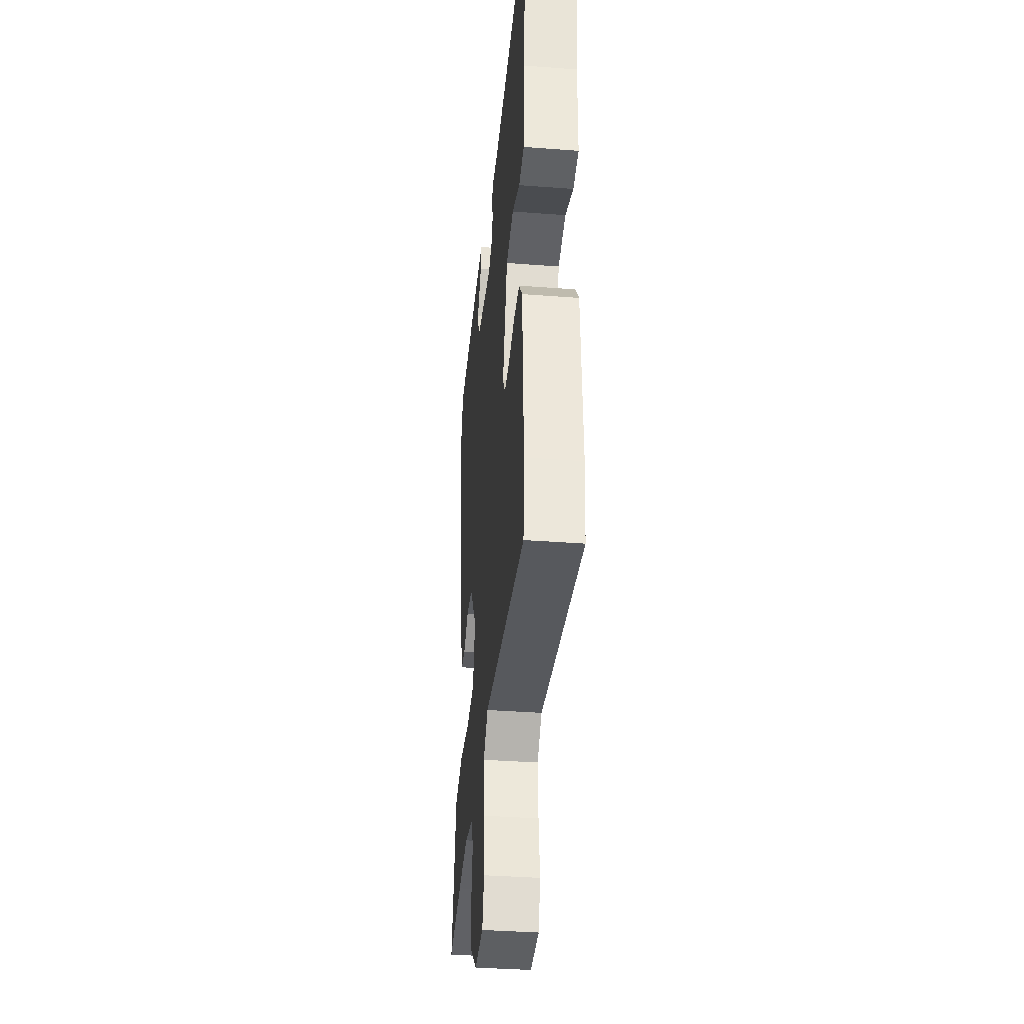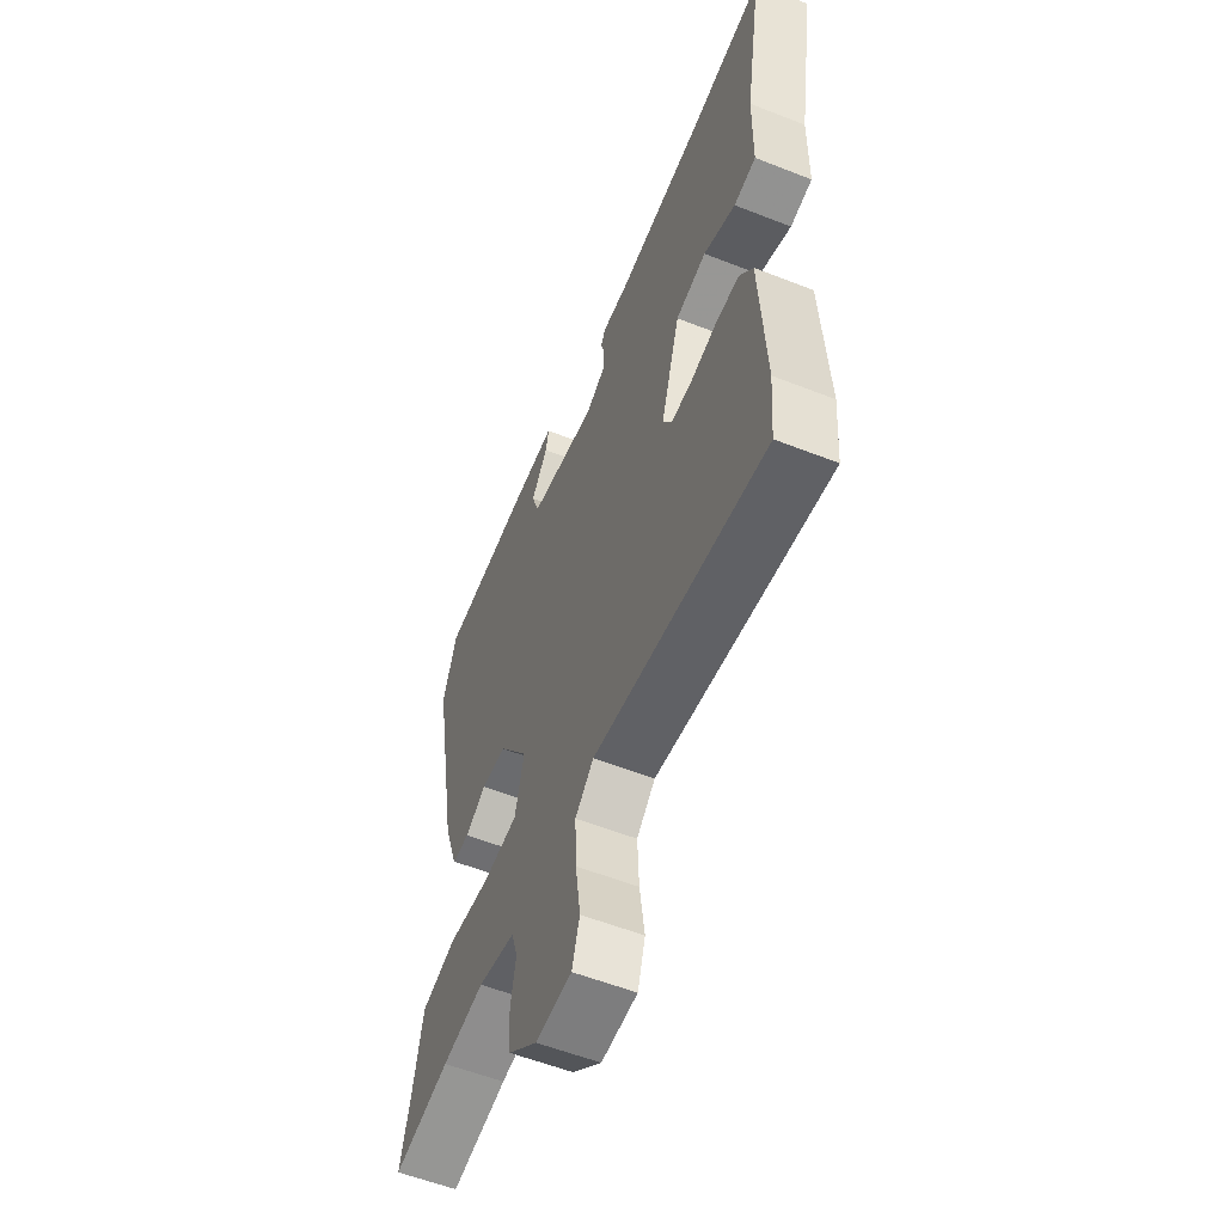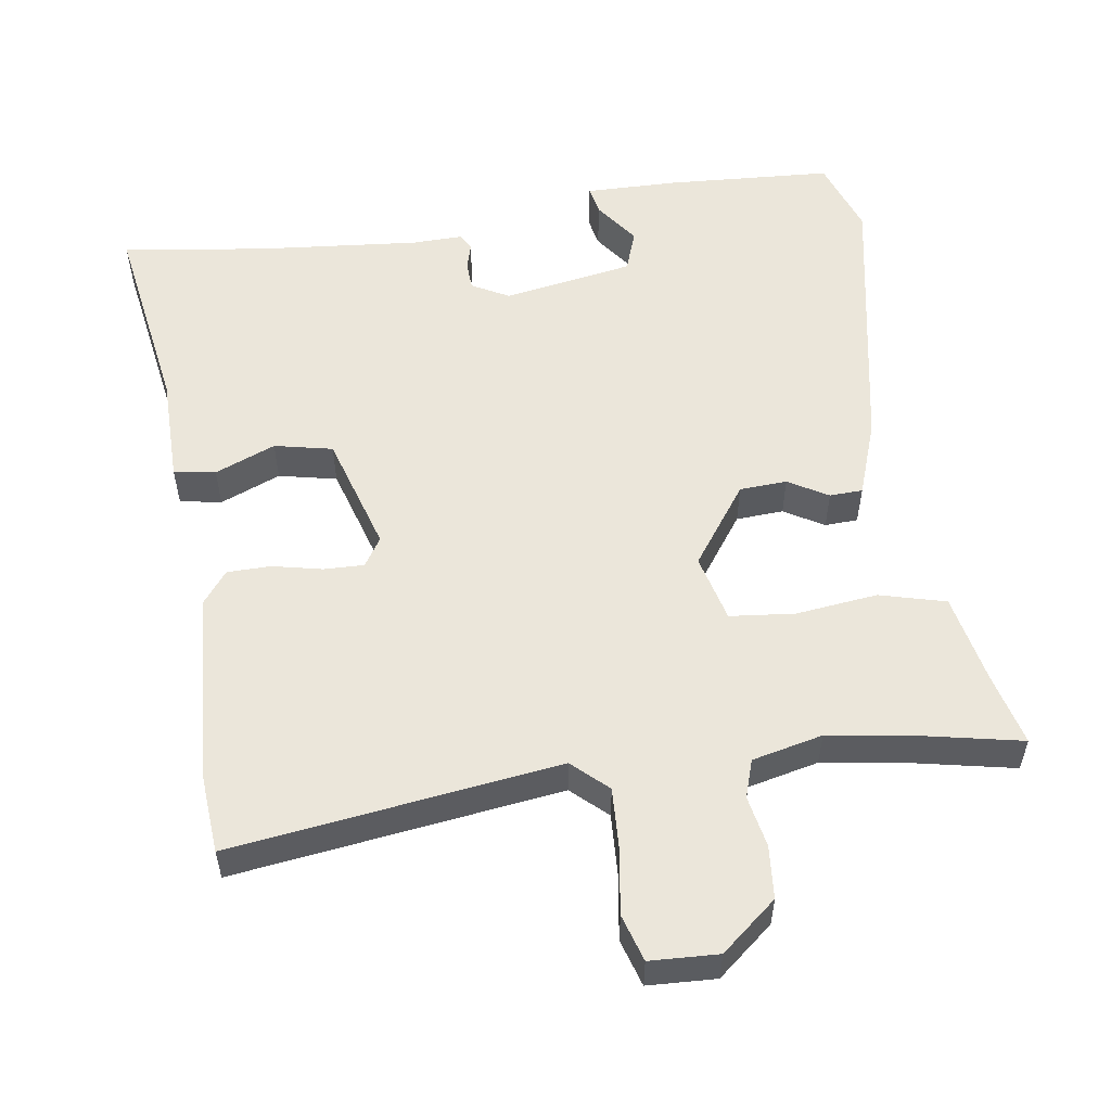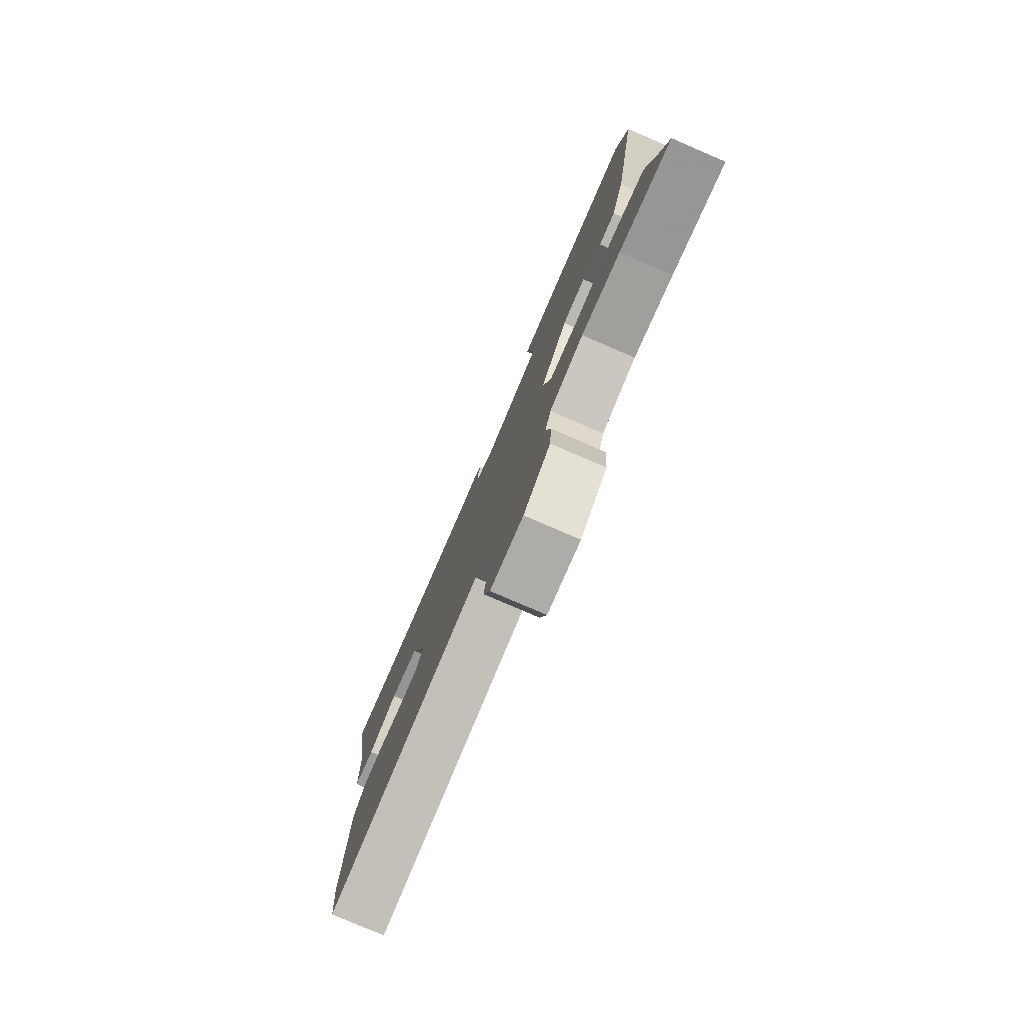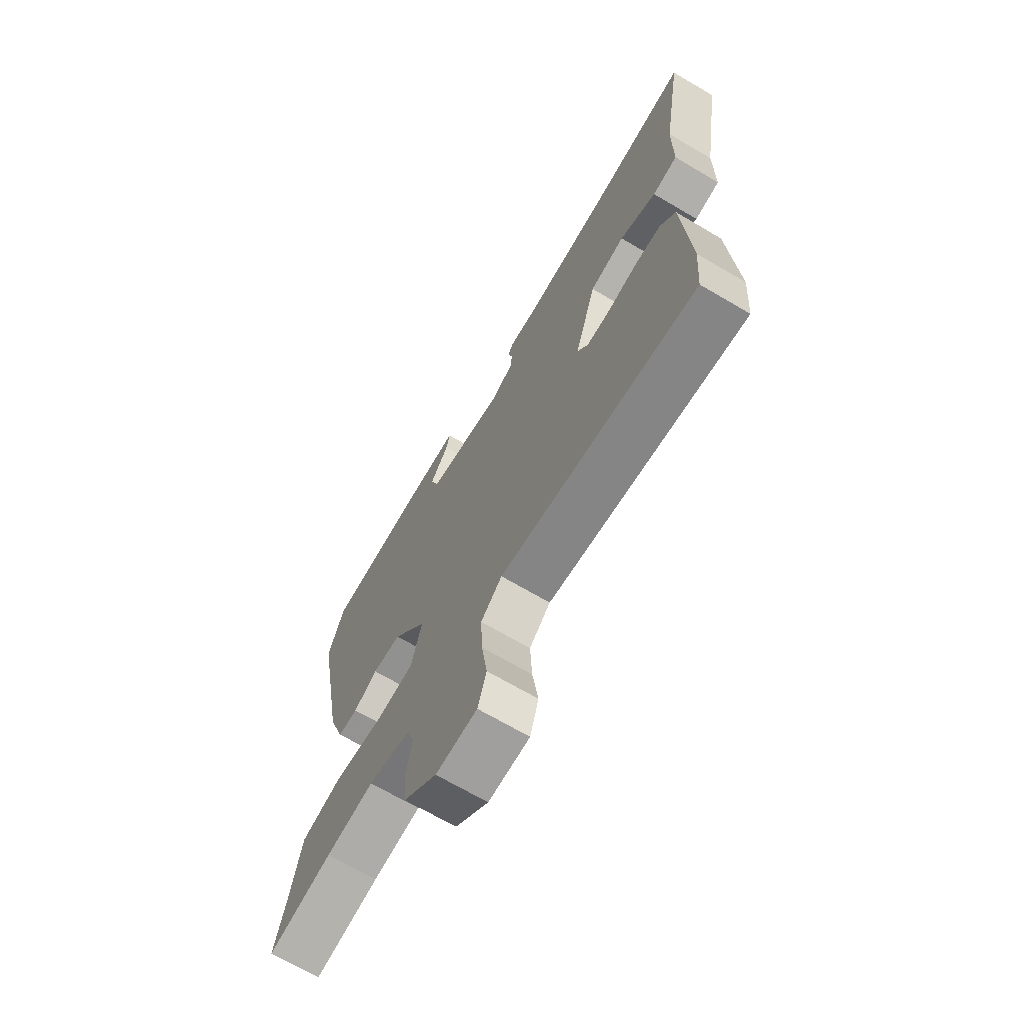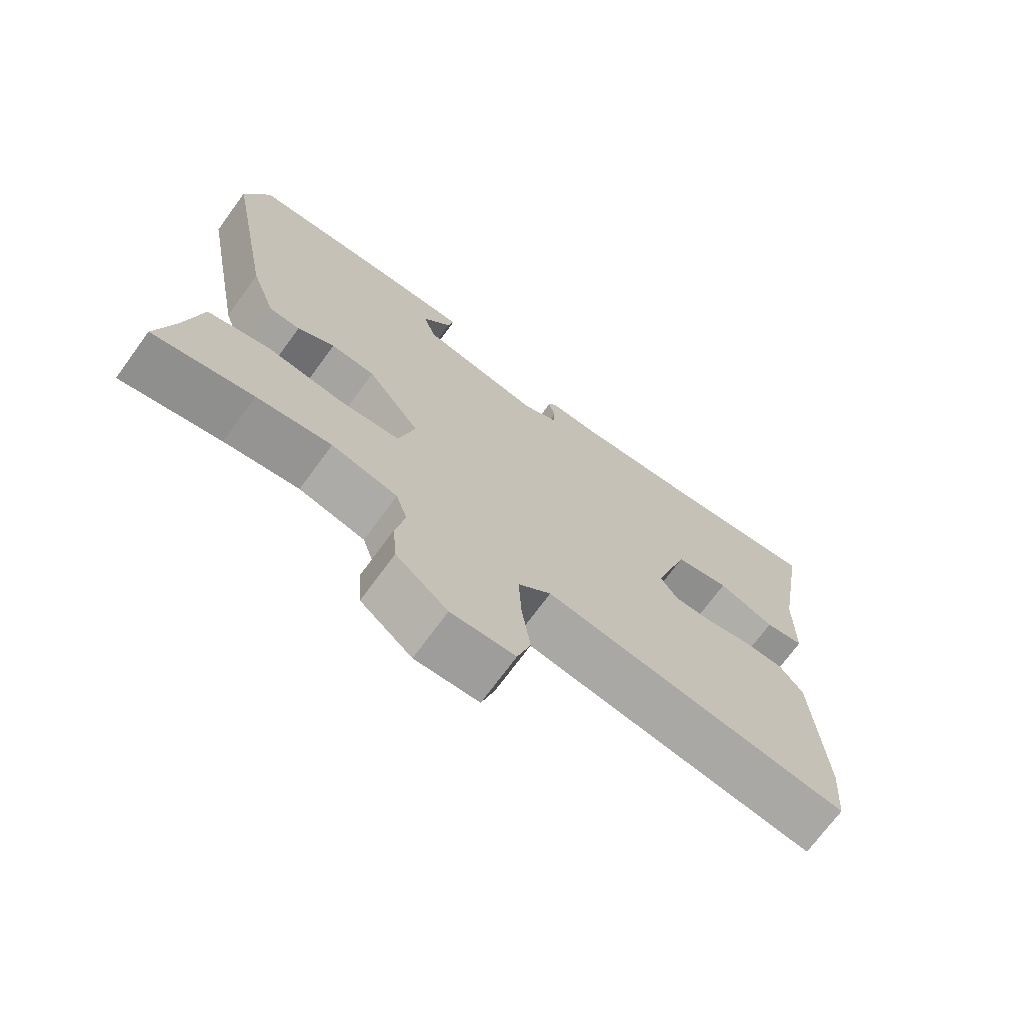
<metadata>
{"format":"obj","ext":"obj","renderer":"f3d","projection":"perspective","resolution":1024,"background":"white","views":[{"elev":-37.2,"azim":84.4,"up":"+Z"},{"elev":-56.8,"azim":67.7,"up":"+Z"},{"elev":54.9,"azim":171.8,"up":"+Y"},{"elev":-79.2,"azim":-113.3,"up":"+Z"},{"elev":-69.2,"azim":59.5,"up":"+Z"},{"elev":-71.6,"azim":-36.2,"up":"+Z"}]}
</metadata>
<code>
v -0.399 0.07 -0.48
v -0.548 0.07 -0.51
v -0.522 0.07 -0.407
v -0.497 0.07 -0.284
v -0.405 0.07 -0.26
v -0.291 0.07 -0.274
v -0.201 0.07 -0.265
v -0.177 0.07 -0.171
v -0.256 0.07 -0.06
v -0.322 0.07 -0.056
v -0.377 0.07 -0.088
v -0.423 0.07 -0.086
v -0.46 0.07 0.02
v -0.532 0.07 0.409
v -0.495 0.07 0.515
v -0.261 0.07 0.528
v -0.135 0.07 0.529
v -0.143 0.07 0.489
v -0.187 0.07 0.428
v -0.167 0.07 0.37
v 0.014 0.07 0.337
v 0.066 0.07 0.365
v 0.068 0.07 0.404
v 0.058 0.07 0.441
v 0.07 0.07 0.464
v 0.141 0.07 0.462
v 0.367 0.07 0.482
v 0.567 0.07 0.509
v 0.521 0.07 0.232
v 0.519 0.07 0.083
v 0.461 0.07 0.073
v 0.377 0.07 0.108
v 0.296 0.07 0.091
v 0.246 0.07 -0.073
v 0.271 0.07 -0.113
v 0.327 0.07 -0.112
v 0.396 0.07 -0.097
v 0.457 0.07 -0.098
v 0.492 0.07 -0.144
v 0.507 0.07 -0.41
v 0.498 0.07 -0.521
v 0.043 0.07 -0.458
v -0.006 0.07 -0.503
v -0.002 0.07 -0.588
v 0.011 0.07 -0.68
v -0.009 0.07 -0.745
v -0.104 0.07 -0.749
v -0.181 0.07 -0.685
v -0.187 0.07 -0.611
v -0.173 0.07 -0.54
v -0.19 0.07 -0.487
v -0.288 0.07 -0.464
v -0.399 0 -0.48
v -0.548 0 -0.51
v -0.522 0 -0.407
v -0.497 0 -0.284
v -0.405 0 -0.26
v -0.291 0 -0.274
v -0.201 0 -0.265
v -0.177 0 -0.171
v -0.256 0 -0.06
v -0.322 0 -0.056
v -0.377 0 -0.088
v -0.423 0 -0.086
v -0.46 0 0.02
v -0.532 0 0.409
v -0.495 0 0.515
v -0.261 0 0.528
v -0.135 0 0.529
v -0.143 0 0.489
v -0.187 0 0.428
v -0.167 0 0.37
v 0.014 0 0.337
v 0.066 0 0.365
v 0.068 0 0.404
v 0.058 0 0.441
v 0.07 0 0.464
v 0.141 0 0.462
v 0.367 0 0.482
v 0.567 0 0.509
v 0.521 0 0.232
v 0.519 0 0.083
v 0.461 0 0.073
v 0.377 0 0.108
v 0.296 0 0.091
v 0.246 0 -0.073
v 0.271 0 -0.113
v 0.327 0 -0.112
v 0.396 0 -0.097
v 0.457 0 -0.098
v 0.492 0 -0.144
v 0.507 0 -0.41
v 0.498 0 -0.521
v 0.043 0 -0.458
v -0.006 0 -0.503
v -0.002 0 -0.588
v 0.011 0 -0.68
v -0.009 0 -0.745
v -0.104 0 -0.749
v -0.181 0 -0.685
v -0.187 0 -0.611
v -0.173 0 -0.54
v -0.19 0 -0.487
v -0.288 0 -0.464
f 48 49 50
f 47 48 50
f 46 47 50
f 45 46 50
f 44 45 50
f 43 44 50 51
f 42 43 51 52
f 40 41 42
f 39 40 42
f 38 39 42
f 37 38 42
f 36 37 42
f 35 36 42 52
f 29 30 31 32
f 29 32 33
f 28 29 33
f 27 28 33
f 26 27 33 34
f 25 26 34
f 24 25 34
f 23 24 34
f 17 18 19
f 16 17 19
f 15 16 19
f 14 15 19
f 14 19 20
f 13 14 20
f 12 13 20
f 11 12 20
f 10 11 20
f 9 10 20 21
f 3 4 5 6
f 3 6 7
f 2 3 7
f 1 2 7
f 52 1 7
f 35 52 7
f 34 35 7
f 8 9 21 22
f 34 7 8 22
f 22 23 34
f 102 101 100
f 102 100 99
f 102 99 98
f 102 98 97
f 102 97 96
f 103 102 96 95
f 104 103 95 94
f 94 93 92
f 94 92 91
f 94 91 90
f 94 90 89
f 94 89 88
f 104 94 88 87
f 84 83 82 81
f 85 84 81
f 85 81 80
f 85 80 79
f 86 85 79 78
f 86 78 77
f 86 77 76
f 86 76 75
f 71 70 69
f 71 69 68
f 71 68 67
f 71 67 66
f 72 71 66
f 72 66 65
f 72 65 64
f 72 64 63
f 72 63 62
f 73 72 62 61
f 58 57 56 55
f 59 58 55
f 59 55 54
f 59 54 53
f 59 53 104
f 59 104 87
f 59 87 86
f 74 73 61 60
f 74 60 59 86
f 86 75 74
f 1 53 54 2
f 2 54 55 3
f 3 55 56 4
f 4 56 57 5
f 5 57 58 6
f 6 58 59 7
f 7 59 60 8
f 8 60 61 9
f 9 61 62 10
f 10 62 63 11
f 11 63 64 12
f 12 64 65 13
f 13 65 66 14
f 14 66 67 15
f 15 67 68 16
f 16 68 69 17
f 17 69 70 18
f 18 70 71 19
f 19 71 72 20
f 20 72 73 21
f 21 73 74 22
f 22 74 75 23
f 23 75 76 24
f 24 76 77 25
f 25 77 78 26
f 26 78 79 27
f 27 79 80 28
f 28 80 81 29
f 29 81 82 30
f 30 82 83 31
f 31 83 84 32
f 32 84 85 33
f 33 85 86 34
f 34 86 87 35
f 35 87 88 36
f 36 88 89 37
f 37 89 90 38
f 38 90 91 39
f 39 91 92 40
f 40 92 93 41
f 41 93 94 42
f 42 94 95 43
f 43 95 96 44
f 44 96 97 45
f 45 97 98 46
f 46 98 99 47
f 47 99 100 48
f 48 100 101 49
f 49 101 102 50
f 50 102 103 51
f 51 103 104 52
f 52 104 53 1

</code>
